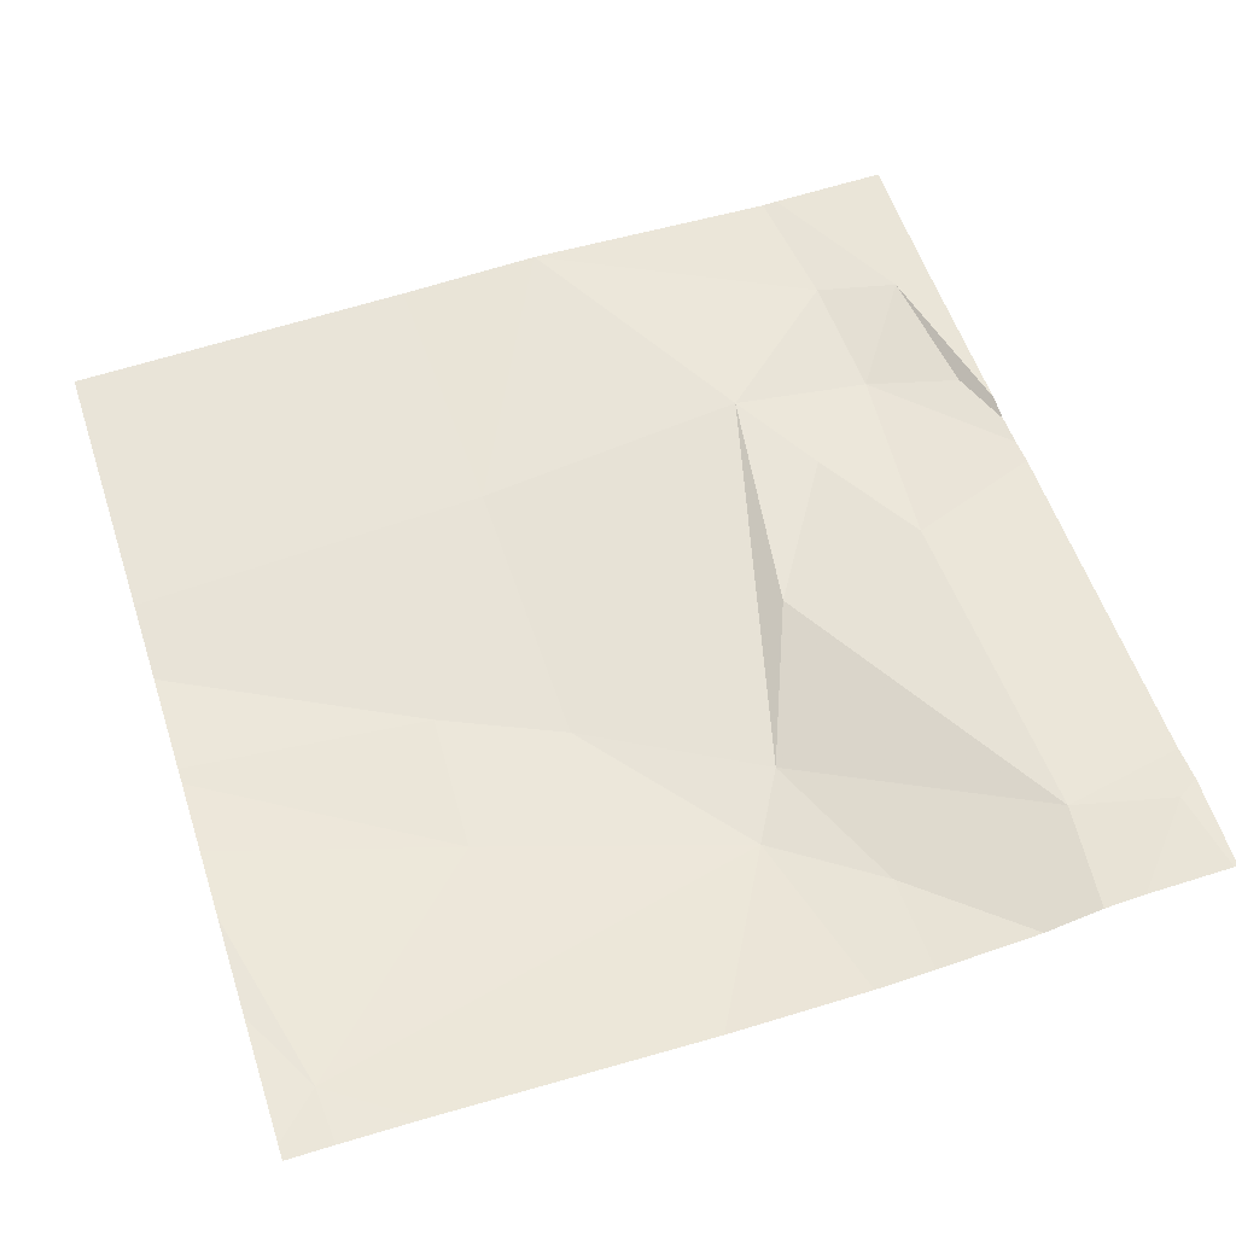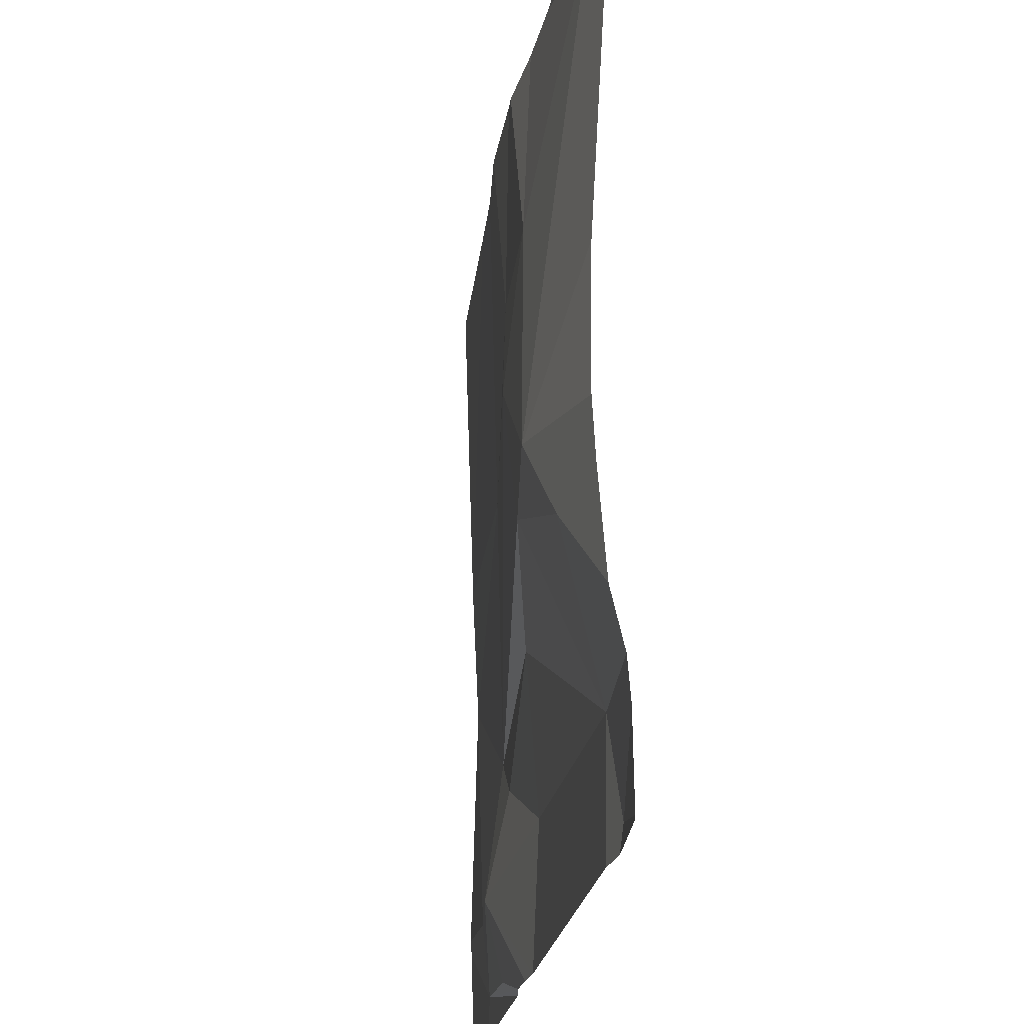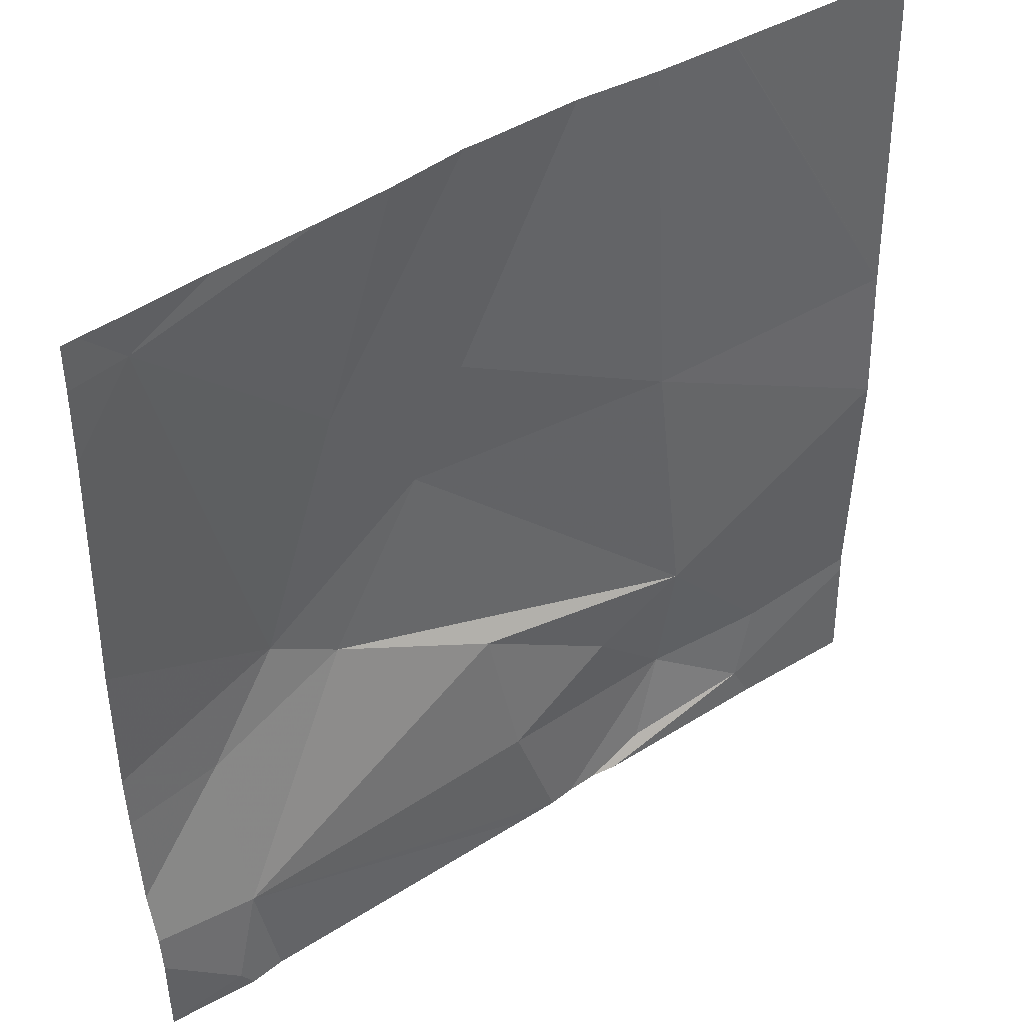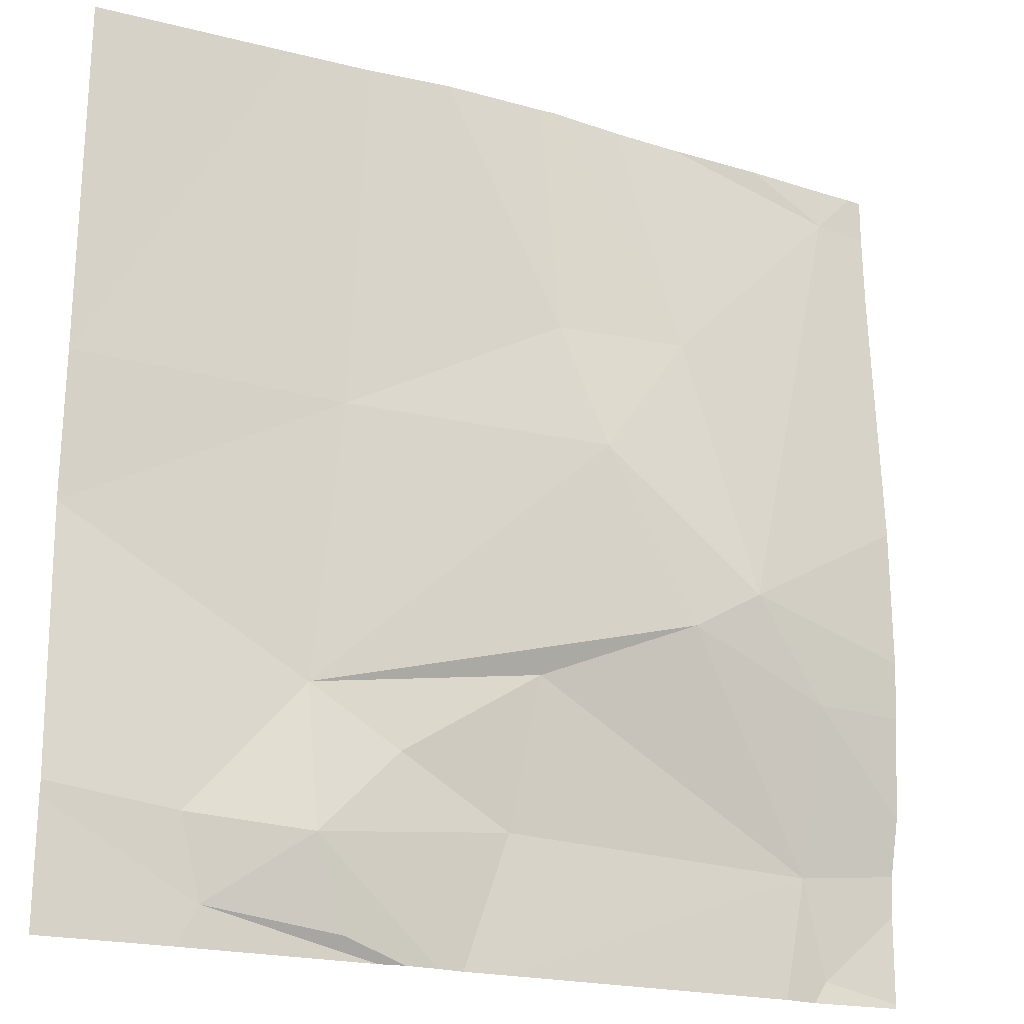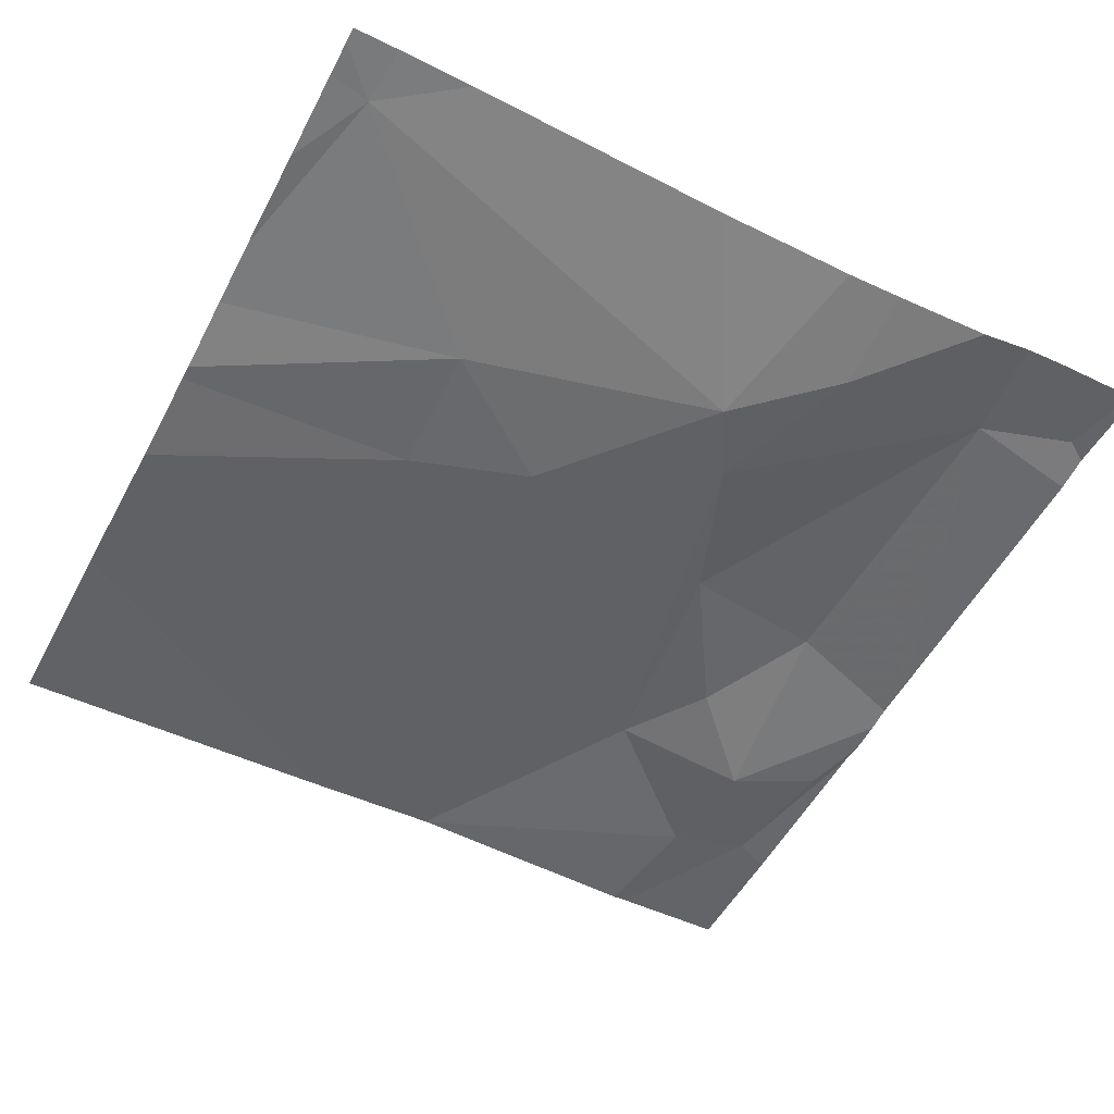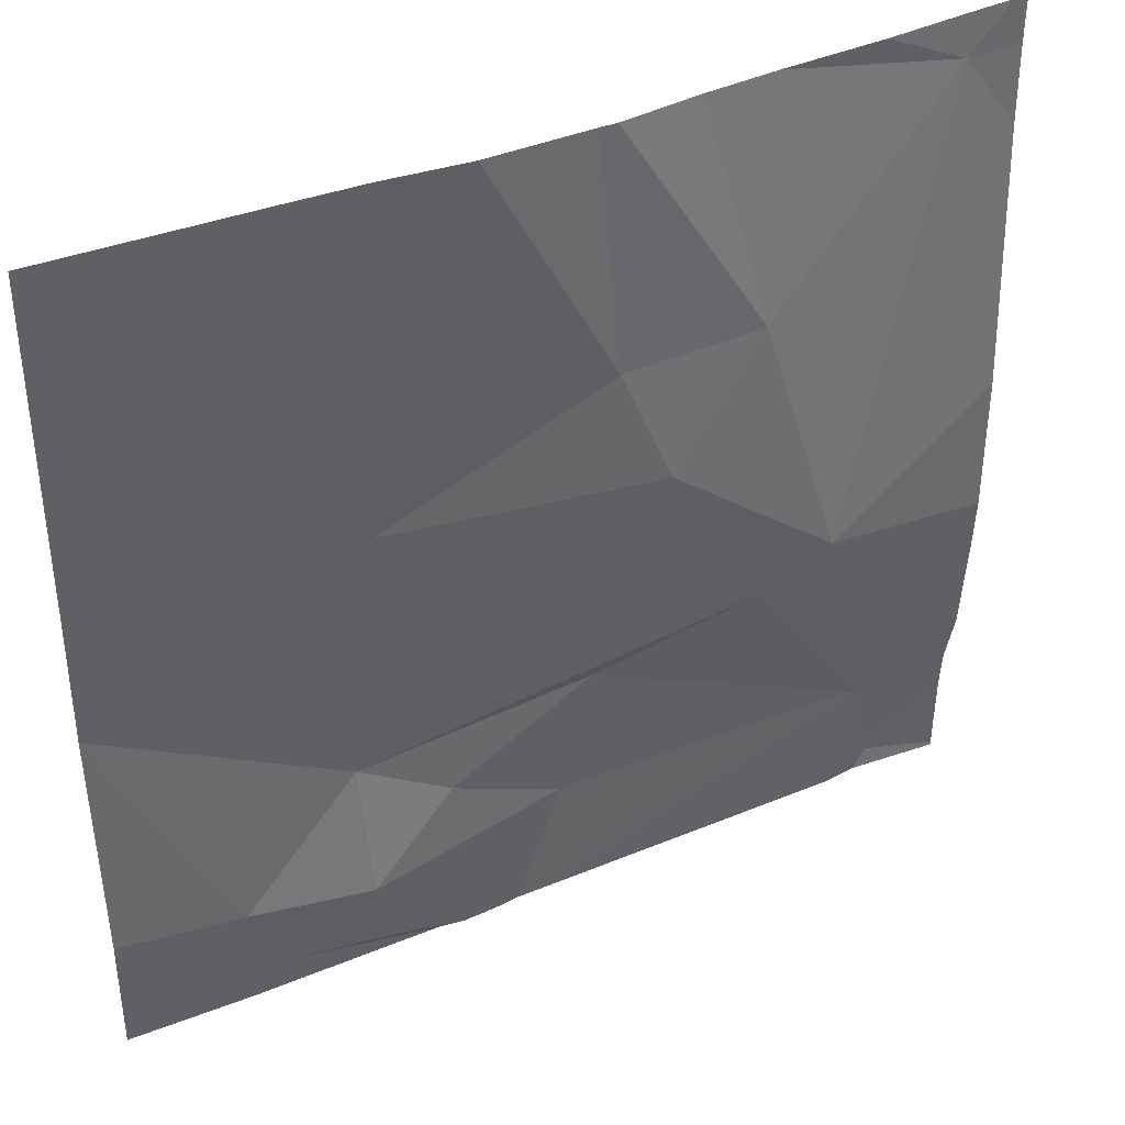
<metadata>
{"format":"obj","ext":"obj","renderer":"f3d","projection":"perspective","resolution":1024,"background":"white","views":[{"elev":56.0,"azim":-108.2,"up":"+Z"},{"elev":-24.1,"azim":-99.3,"up":"+Y"},{"elev":44.0,"azim":-37.1,"up":"+Y"},{"elev":-19.9,"azim":151.9,"up":"+Y"},{"elev":-53.9,"azim":-117.5,"up":"+Z"},{"elev":41.0,"azim":152.8,"up":"+Y"}]}
</metadata>
<code>
v -66.68 262.5 483.2
v -67.37 260.6 483.3
v -65.63 261.4 483.3
v -67.31 260.8 483.3
v -67.32 261.2 483.2
v -66.85 262.5 483.2
v -65.63 261.4 483.3
v -66.36 261 483.2
v -66.17 260.8 483.2
v -66.61 260.9 483.3
v -67.01 262.5 483.2
v -66.66 261.2 483.2
v -66.16 261.1 483.3
v -65.91 260.8 483.3
v -65.95 260.7 483.3
v -66.24 260.6 483.3
v -67.51 262.5 483.2
v -66.45 260.6 483.3
v -66.6 260.6 483.3
v -65.63 261.4 483.3
v -65.63 260.9 483.3
v -67.15 261.4 483.1
v -65.63 260.8 483.3
v -67.41 262.4 483.2
v -67 261.3 483.2
v -66.99 262 483.2
v -66.69 262 483.2
v -66.22 261.7 483.2
v -66.79 261.7 483.2
v -65.64 261.7 483.3
v -66.51 260.6 483.3
v -67.27 260.6 483.3
v -67.34 260.6 483.3
v -67.54 260.6 483.3
v -67.54 260.8 483.3
v -67.54 261 483.2
v -67.54 260.9 483.3
v -67.43 262.5 483.2
v -67.54 261.3 483.2
v -67.54 261.2 483.2
v -67.54 261.6 483.2
v -67.54 262.4 483.2
v -67.54 262.2 483.2
v -65.63 261.5 483.3
v -65.63 261.7 483.3
v -65.63 261.7 483.3
v -65.63 261.7 483.3
v -66.38 260.6 483.3
v -66.32 260.6 483.3
v -65.91 260.6 483.3
v -67.53 260.6 483.3
v -65.63 260.6 483.3
v -67.54 260.6 483.3
v -65.64 260.6 483.3
v -66.65 262.5 483.2
v -67.23 262.5 483.2
v -66.42 262.5 483.2
v -66.24 262.5 483.2
v -66.07 262.5 483.2
v -67.54 262.5 483.2
v -66.07 262.5 483.2
v -65.63 262.5 483.3
f 46 30 45
f 4 5 36
f 35 4 37
f 33 34 51
f 9 8 10
f 4 10 12
f 8 12 10
f 8 13 12
f 9 10 31
f 4 2 33
f 31 4 19
f 15 14 9
f 15 16 48
f 16 9 18
f 13 8 9
f 9 16 15
f 14 15 23
f 13 14 20
f 9 14 13
f 56 24 11
f 55 27 57
f 5 22 39
f 45 30 47
f 49 15 48
f 48 16 18
f 41 24 43
f 44 30 3
f 4 12 25
f 24 26 6
f 28 27 29
f 22 25 29
f 13 28 29
f 1 27 55
f 25 22 5
f 25 12 13
f 24 22 26
f 13 29 25
f 25 5 4
f 27 26 29
f 22 29 26
f 57 28 58
f 30 28 3
f 28 13 7
f 32 4 33
f 58 30 59
f 59 46 61
f 34 2 35
f 3 28 7
f 1 26 27
f 35 2 4
f 19 4 32
f 36 5 40
f 37 4 36
f 11 24 6
f 7 13 20
f 39 22 41
f 40 5 39
f 20 14 21
f 18 9 31
f 41 22 24
f 31 10 4
f 42 24 17
f 43 24 42
f 21 14 23
f 23 15 50
f 6 26 1
f 47 30 44
f 33 2 34
f 50 15 49
f 38 24 56
f 51 34 53
f 52 23 54
f 17 24 38
f 54 23 50
f 57 27 28
f 58 28 30
f 59 30 46
f 60 42 17
f 61 46 62

</code>
